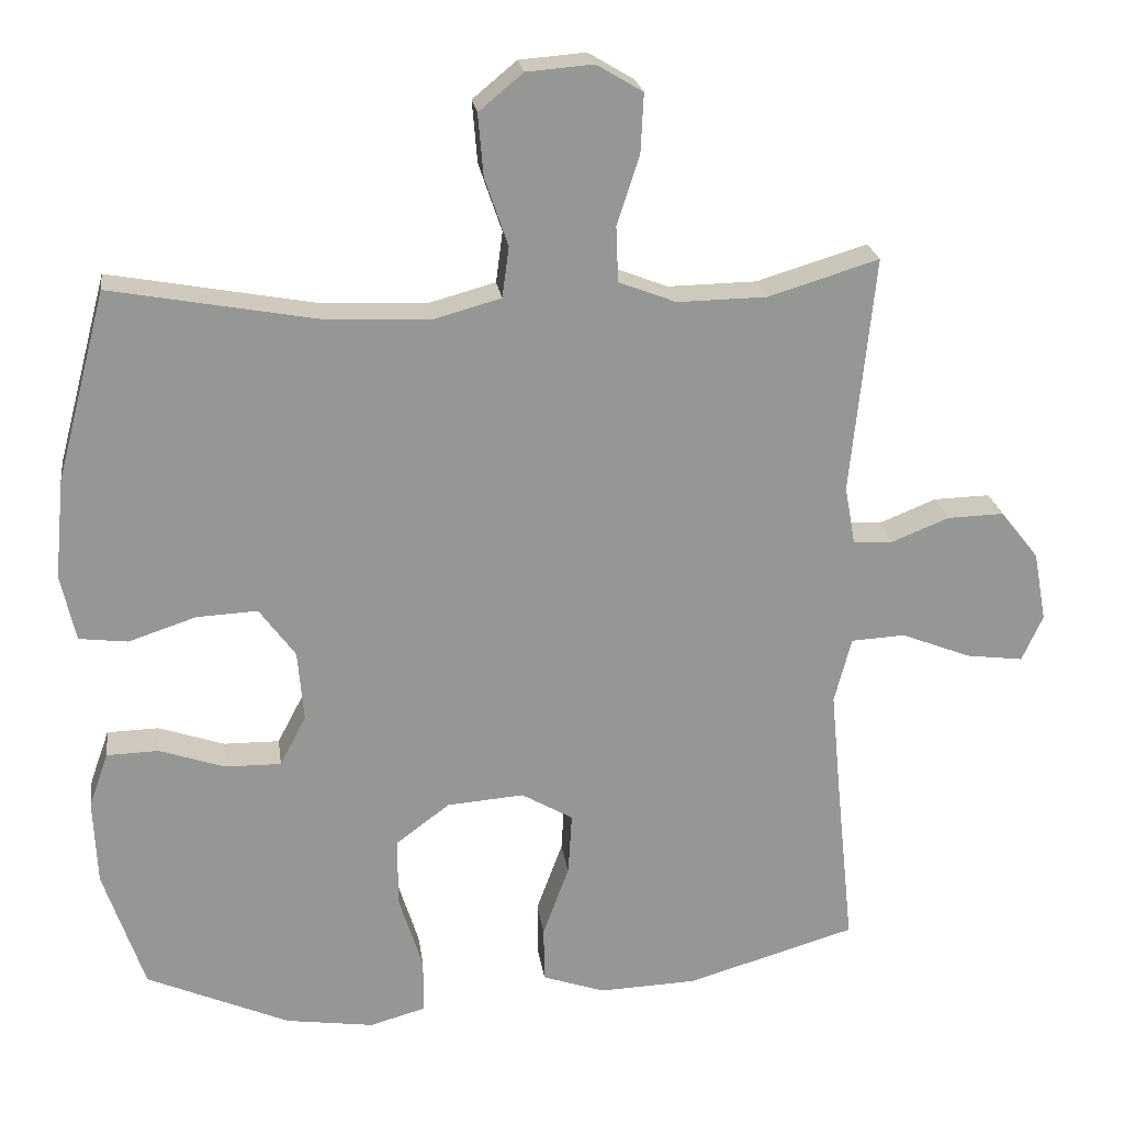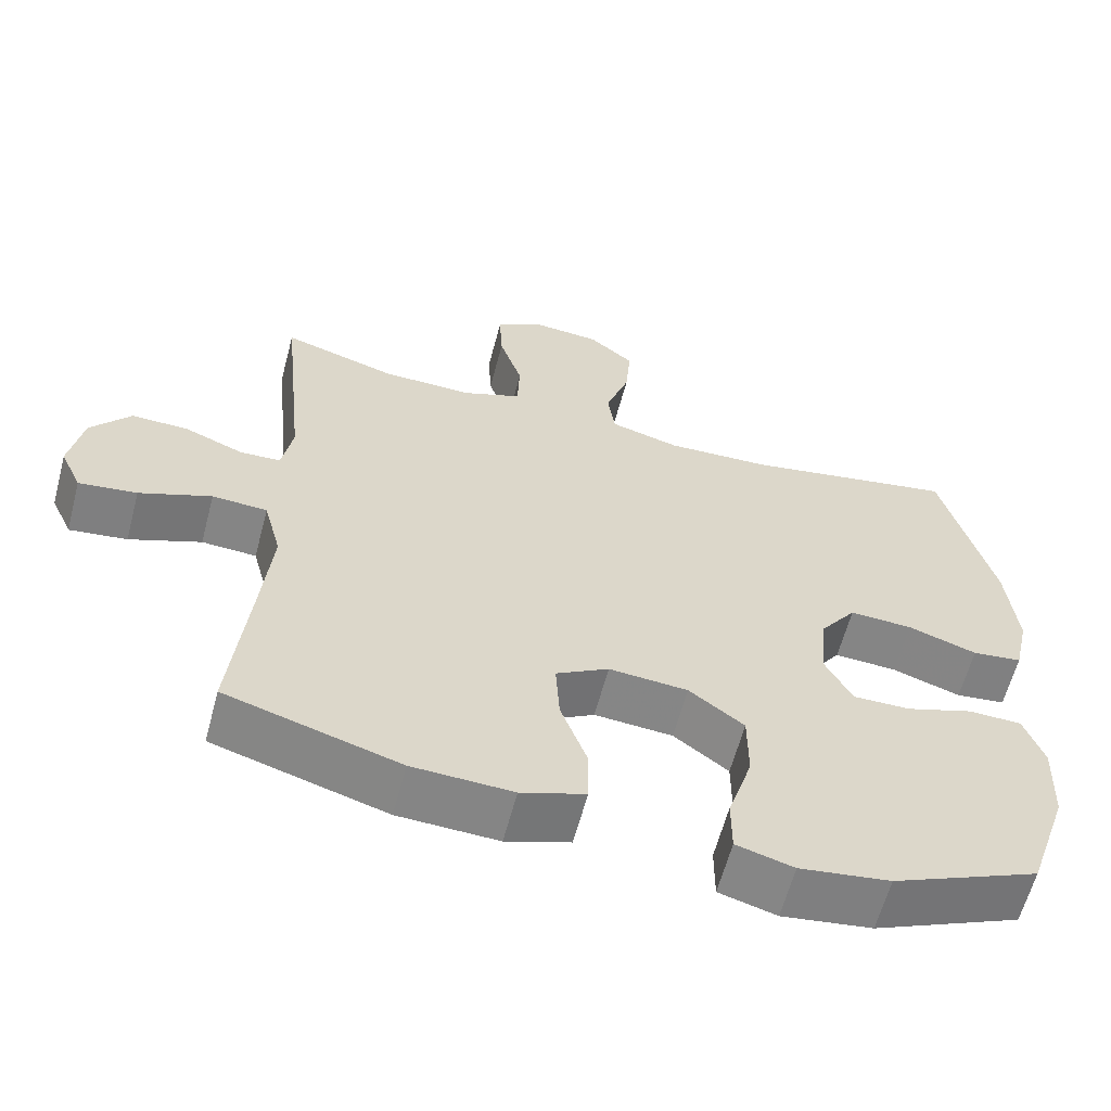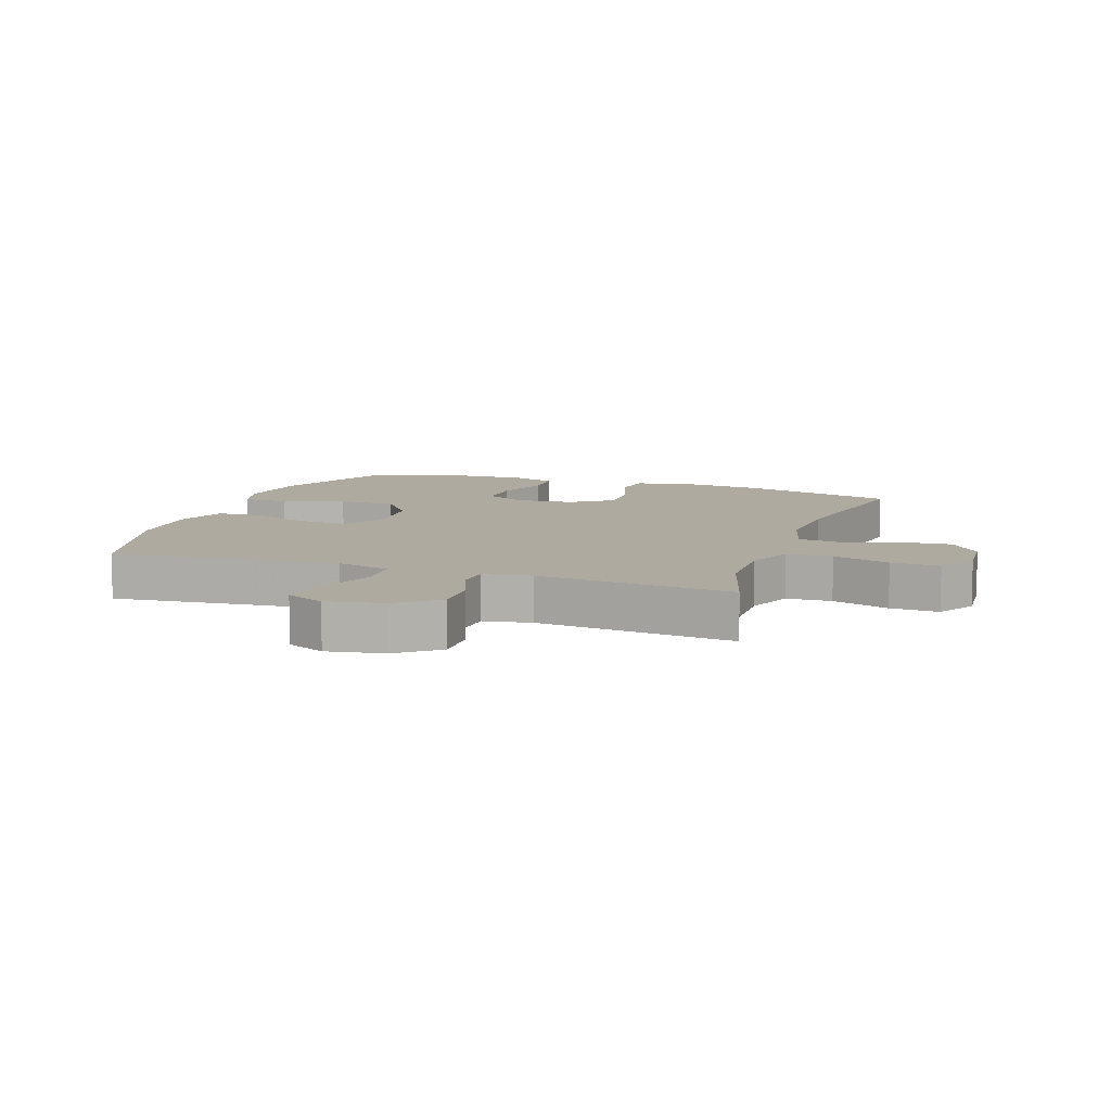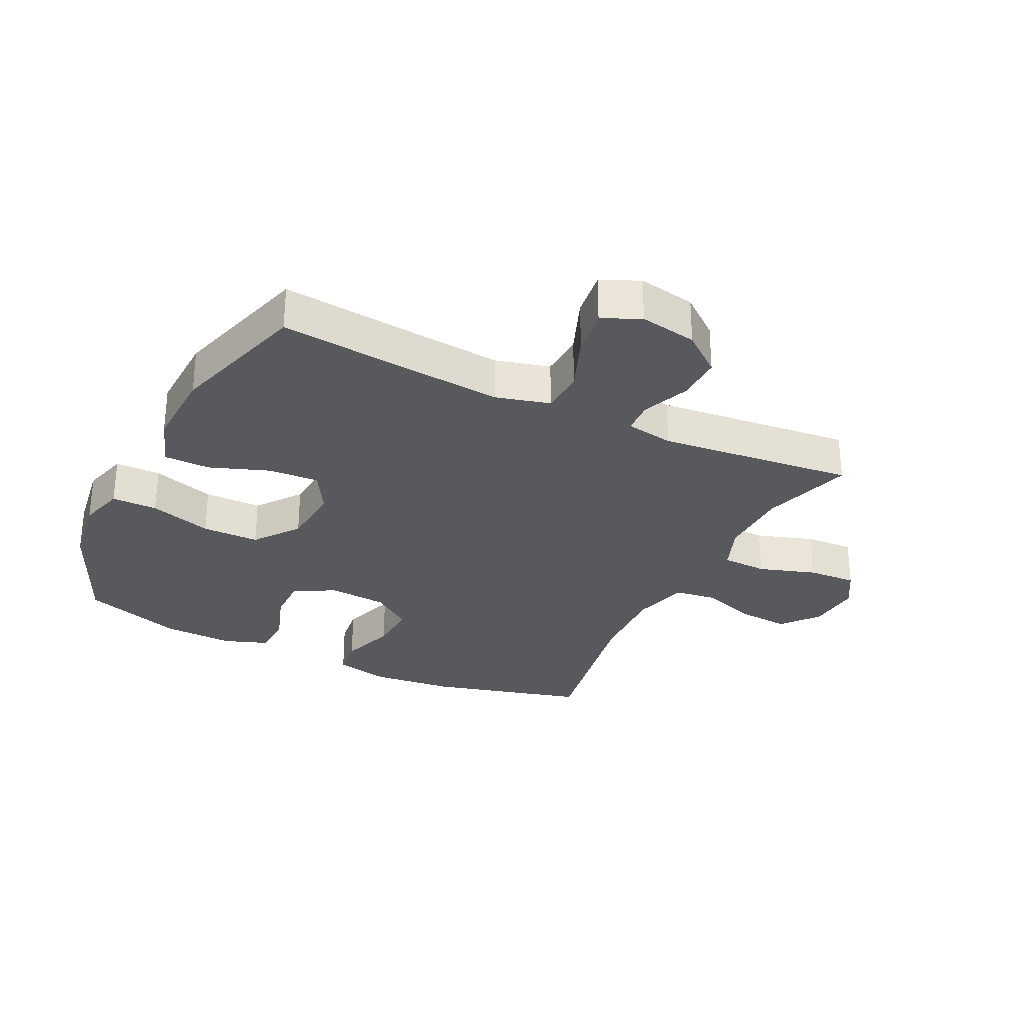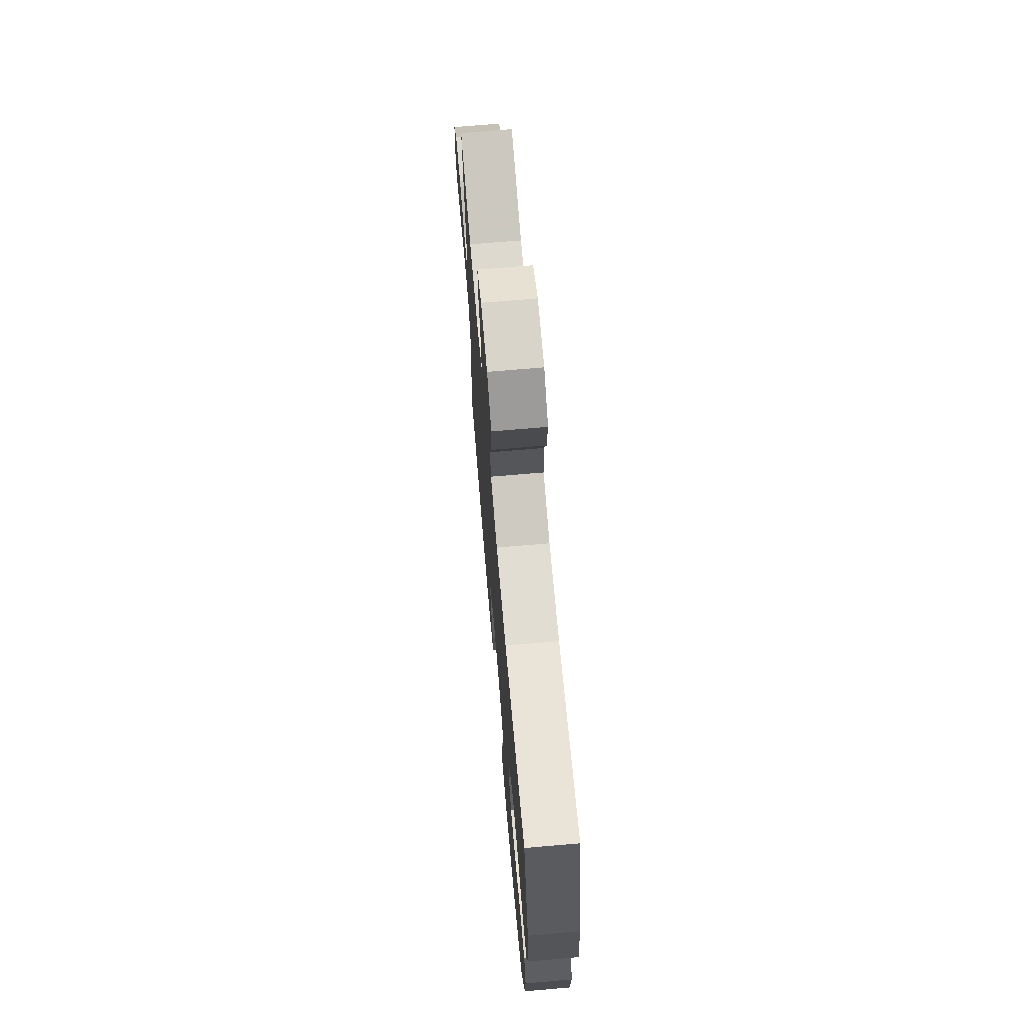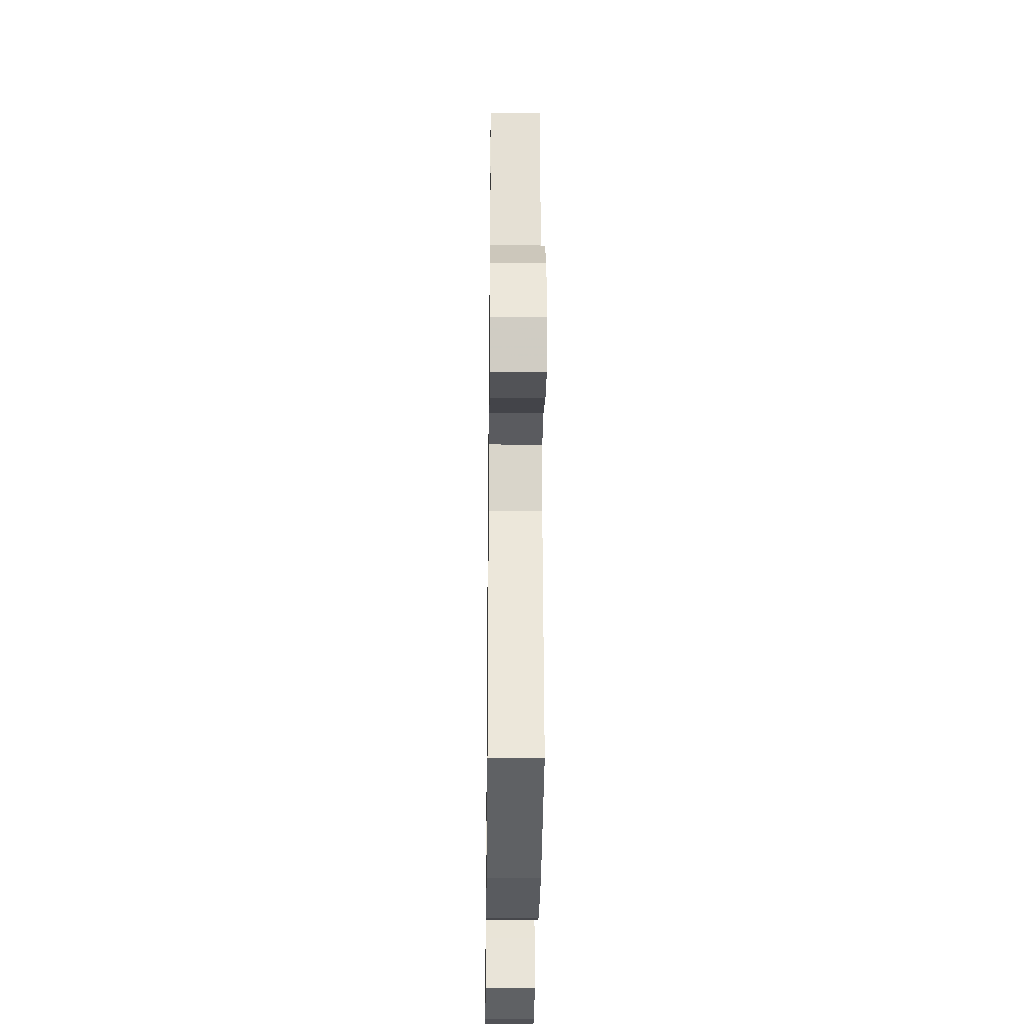
<metadata>
{"format":"obj","ext":"obj","renderer":"f3d","projection":"perspective","resolution":1024,"background":"white","views":[{"elev":22.7,"azim":172.2,"up":"+Z"},{"elev":-61.4,"azim":-14.8,"up":"+Z"},{"elev":9.4,"azim":-70.7,"up":"+Y"},{"elev":-29.5,"azim":-116.0,"up":"+Y"},{"elev":70.8,"azim":85.1,"up":"+Z"},{"elev":-29.8,"azim":-90.7,"up":"+Z"}]}
</metadata>
<code>
v 0.5 0.07 0.5
v 0.567 0.07 0.247
v 0.58 0.07 0.113
v 0.56 0.07 0.024
v 0.495 0.07 0.016
v 0.405 0.07 0.046
v 0.323 0.07 0.05
v 0.275 0.07 -0.016
v 0.267 0.07 -0.111
v 0.302 0.07 -0.178
v 0.377 0.07 -0.177
v 0.465 0.07 -0.147
v 0.534 0.07 -0.149
v 0.56 0.07 -0.222
v 0.555 0.07 -0.337
v 0.5 0.07 -0.5
v 0.308 0.07 -0.584
v 0.19 0.07 -0.601
v 0.115 0.07 -0.58
v 0.115 0.07 -0.506
v 0.147 0.07 -0.404
v 0.147 0.07 -0.311
v 0.075 0.07 -0.257
v -0.028 0.07 -0.249
v -0.097 0.07 -0.289
v -0.092 0.07 -0.372
v -0.057 0.07 -0.468
v -0.058 0.07 -0.543
v -0.142 0.07 -0.572
v -0.273 0.07 -0.567
v -0.5 0.07 -0.5
v -0.476 0.07 -0.268
v -0.463 0.07 -0.131
v -0.486 0.07 -0.043
v -0.558 0.07 -0.039
v -0.652 0.07 -0.076
v -0.728 0.07 -0.086
v -0.756 0.07 -0.024
v -0.739 0.07 0.069
v -0.687 0.07 0.134
v -0.612 0.07 0.132
v -0.535 0.07 0.101
v -0.482 0.07 0.104
v -0.468 0.07 0.182
v -0.5 0.07 0.5
v -0.352 0.07 0.455
v -0.233 0.07 0.453
v -0.156 0.07 0.483
v -0.153 0.07 0.557
v -0.183 0.07 0.65
v -0.187 0.07 0.729
v -0.125 0.07 0.766
v -0.036 0.07 0.759
v 0.023 0.07 0.71
v 0.016 0.07 0.627
v -0.015 0.07 0.536
v -0.006 0.07 0.468
v 0.085 0.07 0.443
v 0.222 0.07 0.449
v 0.5 0 0.5
v 0.567 0 0.247
v 0.58 0 0.113
v 0.56 0 0.024
v 0.495 0 0.016
v 0.405 0 0.046
v 0.323 0 0.05
v 0.275 0 -0.016
v 0.267 0 -0.111
v 0.302 0 -0.178
v 0.377 0 -0.177
v 0.465 0 -0.147
v 0.534 0 -0.149
v 0.56 0 -0.222
v 0.555 0 -0.337
v 0.5 0 -0.5
v 0.308 0 -0.584
v 0.19 0 -0.601
v 0.115 0 -0.58
v 0.115 0 -0.506
v 0.147 0 -0.404
v 0.147 0 -0.311
v 0.075 0 -0.257
v -0.028 0 -0.249
v -0.097 0 -0.289
v -0.092 0 -0.372
v -0.057 0 -0.468
v -0.058 0 -0.543
v -0.142 0 -0.572
v -0.273 0 -0.567
v -0.5 0 -0.5
v -0.476 0 -0.268
v -0.463 0 -0.131
v -0.486 0 -0.043
v -0.558 0 -0.039
v -0.652 0 -0.076
v -0.728 0 -0.086
v -0.756 0 -0.024
v -0.739 0 0.069
v -0.687 0 0.134
v -0.612 0 0.132
v -0.535 0 0.101
v -0.482 0 0.104
v -0.468 0 0.182
v -0.5 0 0.5
v -0.352 0 0.455
v -0.233 0 0.453
v -0.156 0 0.483
v -0.153 0 0.557
v -0.183 0 0.65
v -0.187 0 0.729
v -0.125 0 0.766
v -0.036 0 0.759
v 0.023 0 0.71
v 0.016 0 0.627
v -0.015 0 0.536
v -0.006 0 0.468
v 0.085 0 0.443
v 0.222 0 0.449
f 53 54 55 56
f 51 52 53 56
f 49 50 51 56
f 48 49 56 57
f 47 48 57 58
f 44 45 46
f 43 44 46 47
f 39 40 41 42
f 39 42 43
f 38 39 43
f 35 36 37 38
f 34 35 38 43
f 33 34 43 47
f 29 30 31 32
f 26 27 28 29
f 25 26 29 32
f 24 25 32 33
f 18 19 20 21
f 18 21 22
f 17 18 22
f 16 17 22
f 15 16 22 23
f 11 12 13 14
f 10 11 14 15
f 3 4 5 6
f 3 6 7
f 59 1 2 3
f 58 59 3 7
f 23 24 33 47
f 10 15 23
f 9 10 23 47
f 8 9 47 58
f 7 8 58
f 115 114 113 112
f 115 112 111 110
f 115 110 109 108
f 116 115 108 107
f 117 116 107 106
f 105 104 103
f 106 105 103 102
f 101 100 99 98
f 102 101 98
f 102 98 97
f 97 96 95 94
f 102 97 94 93
f 106 102 93 92
f 91 90 89 88
f 88 87 86 85
f 91 88 85 84
f 92 91 84 83
f 80 79 78 77
f 81 80 77
f 81 77 76
f 81 76 75
f 82 81 75 74
f 73 72 71 70
f 74 73 70 69
f 65 64 63 62
f 66 65 62
f 62 61 60 118
f 66 62 118 117
f 106 92 83 82
f 82 74 69
f 106 82 69 68
f 117 106 68 67
f 117 67 66
f 1 60 61 2
f 2 61 62 3
f 3 62 63 4
f 4 63 64 5
f 5 64 65 6
f 6 65 66 7
f 7 66 67 8
f 8 67 68 9
f 9 68 69 10
f 10 69 70 11
f 11 70 71 12
f 12 71 72 13
f 13 72 73 14
f 14 73 74 15
f 15 74 75 16
f 16 75 76 17
f 17 76 77 18
f 18 77 78 19
f 19 78 79 20
f 20 79 80 21
f 21 80 81 22
f 22 81 82 23
f 23 82 83 24
f 24 83 84 25
f 25 84 85 26
f 26 85 86 27
f 27 86 87 28
f 28 87 88 29
f 29 88 89 30
f 30 89 90 31
f 31 90 91 32
f 32 91 92 33
f 33 92 93 34
f 34 93 94 35
f 35 94 95 36
f 36 95 96 37
f 37 96 97 38
f 38 97 98 39
f 39 98 99 40
f 40 99 100 41
f 41 100 101 42
f 42 101 102 43
f 43 102 103 44
f 44 103 104 45
f 45 104 105 46
f 46 105 106 47
f 47 106 107 48
f 48 107 108 49
f 49 108 109 50
f 50 109 110 51
f 51 110 111 52
f 52 111 112 53
f 53 112 113 54
f 54 113 114 55
f 55 114 115 56
f 56 115 116 57
f 57 116 117 58
f 58 117 118 59
f 59 118 60 1

</code>
